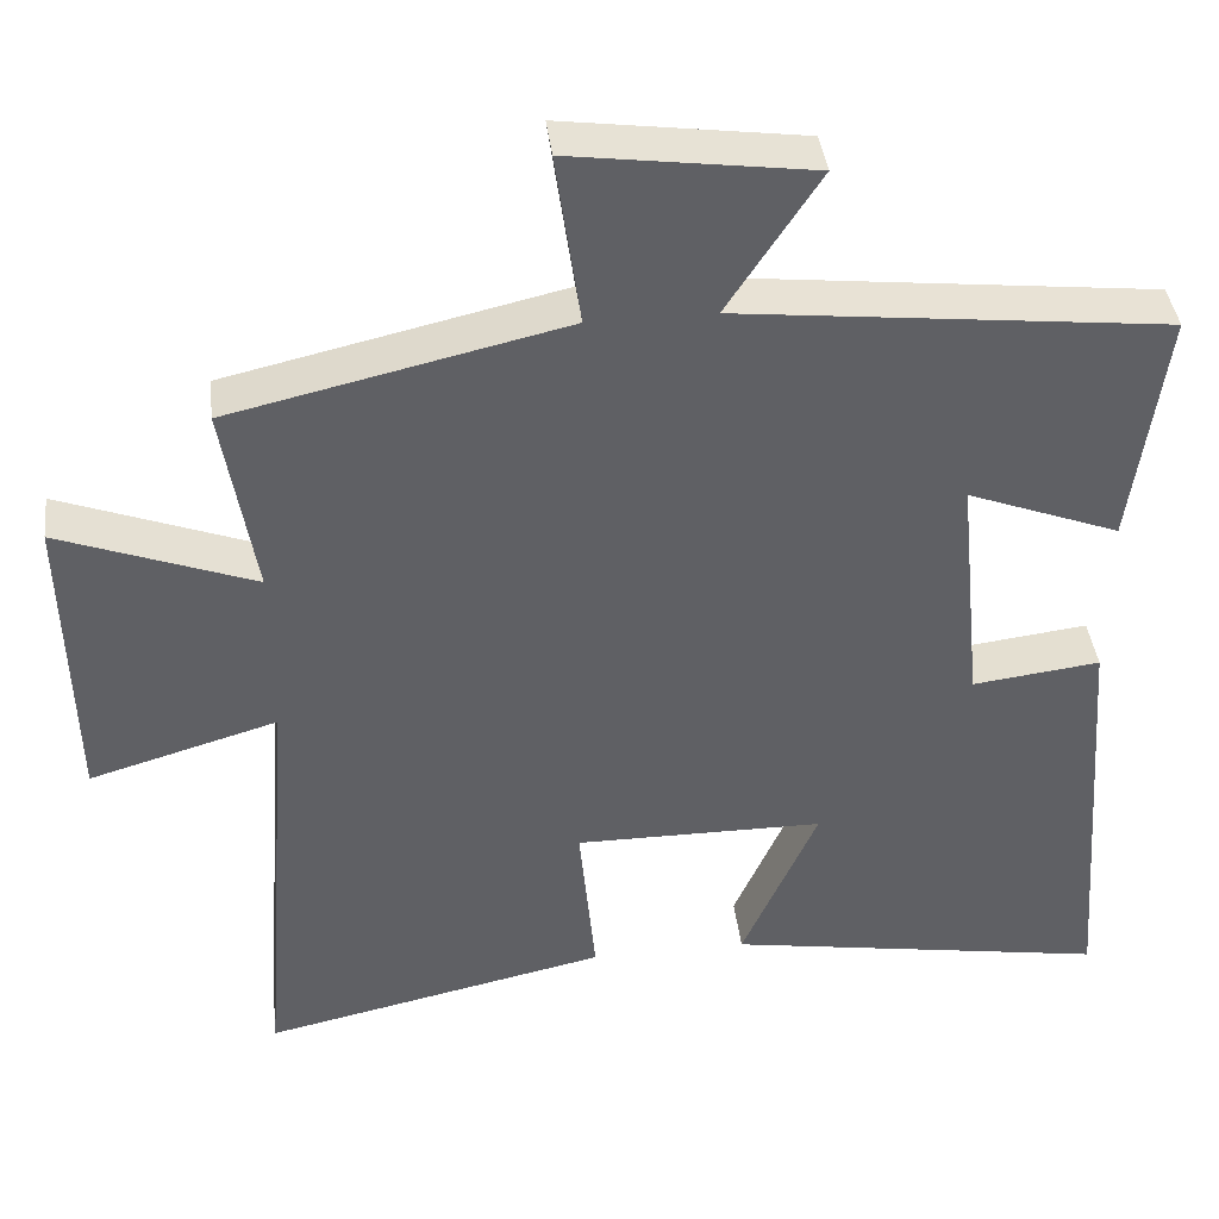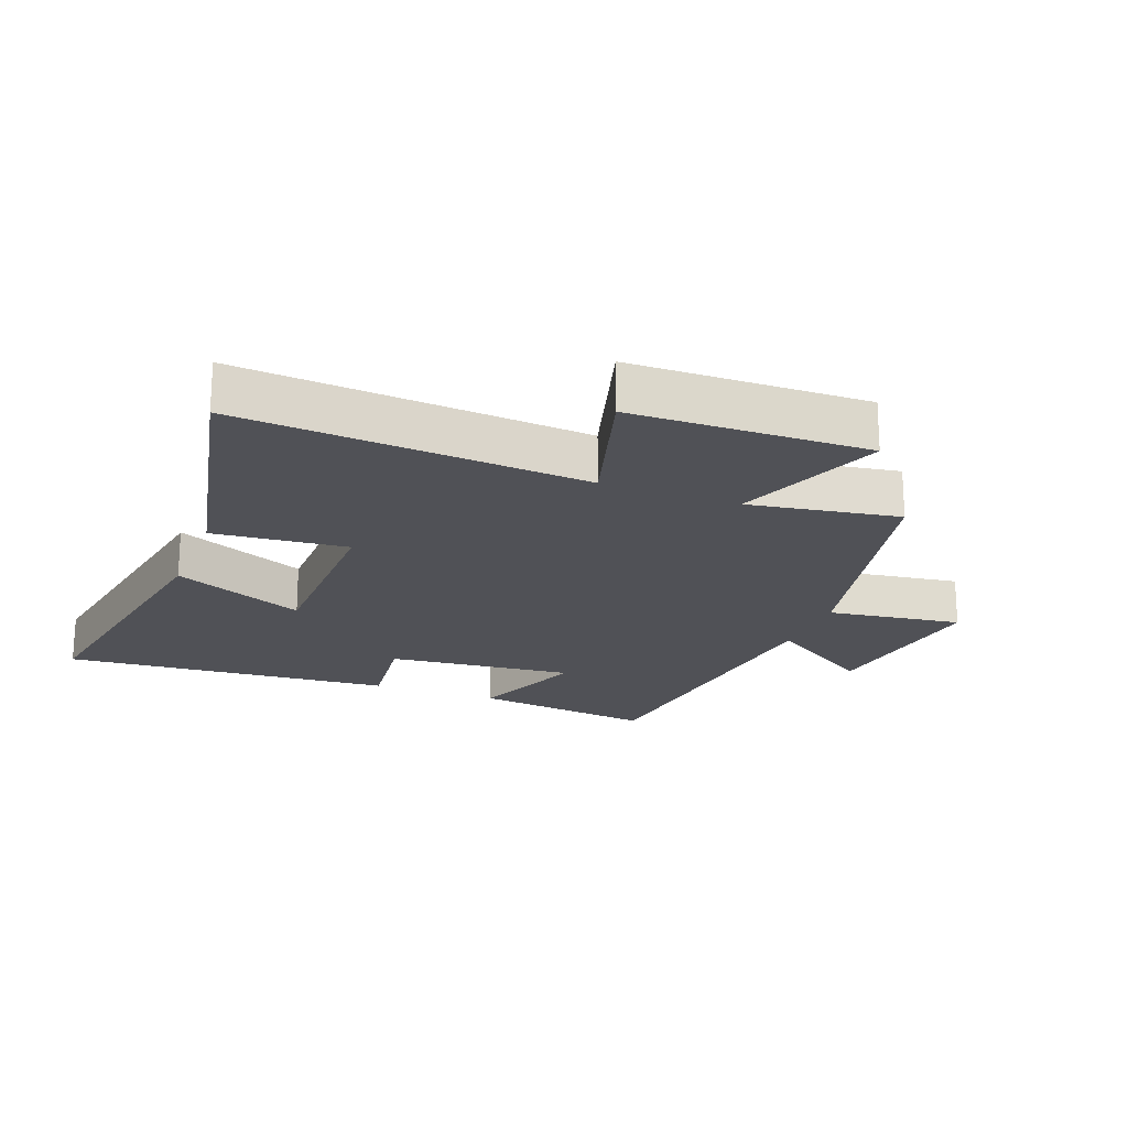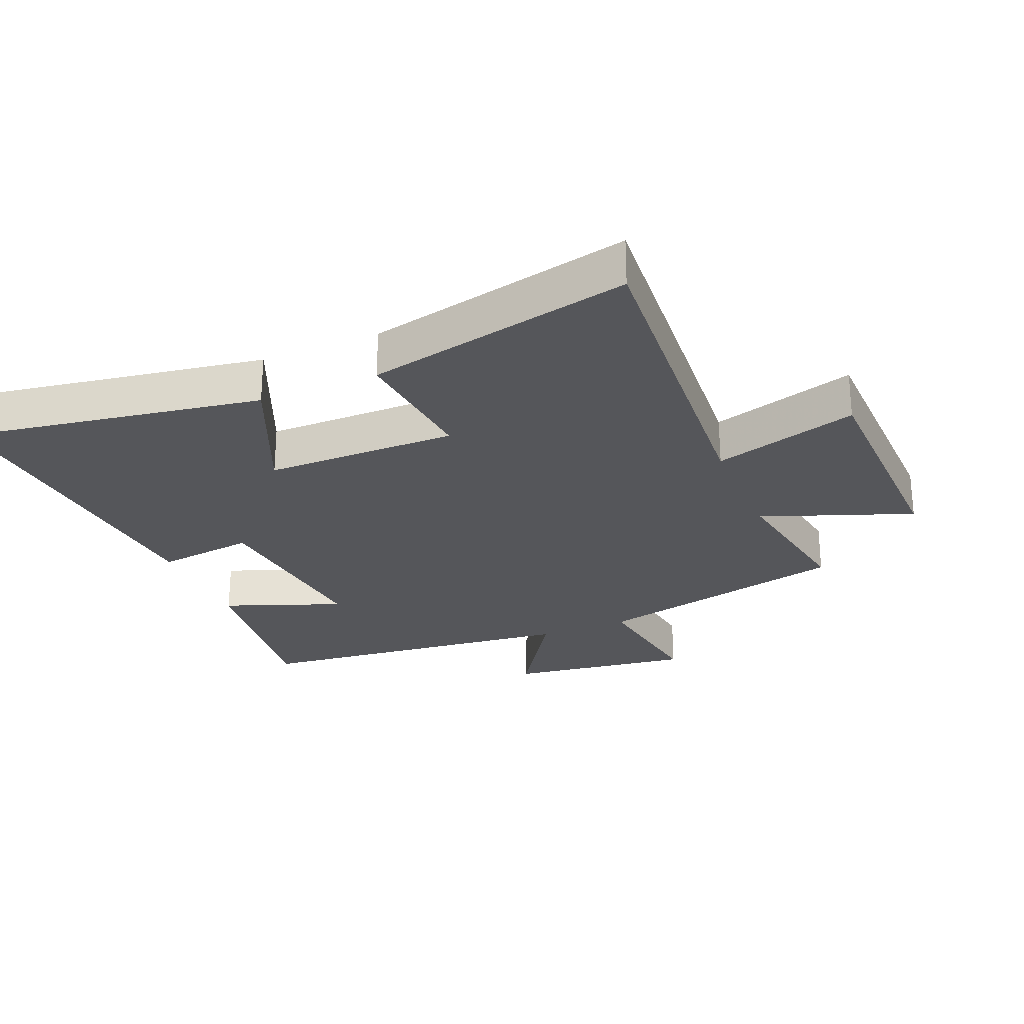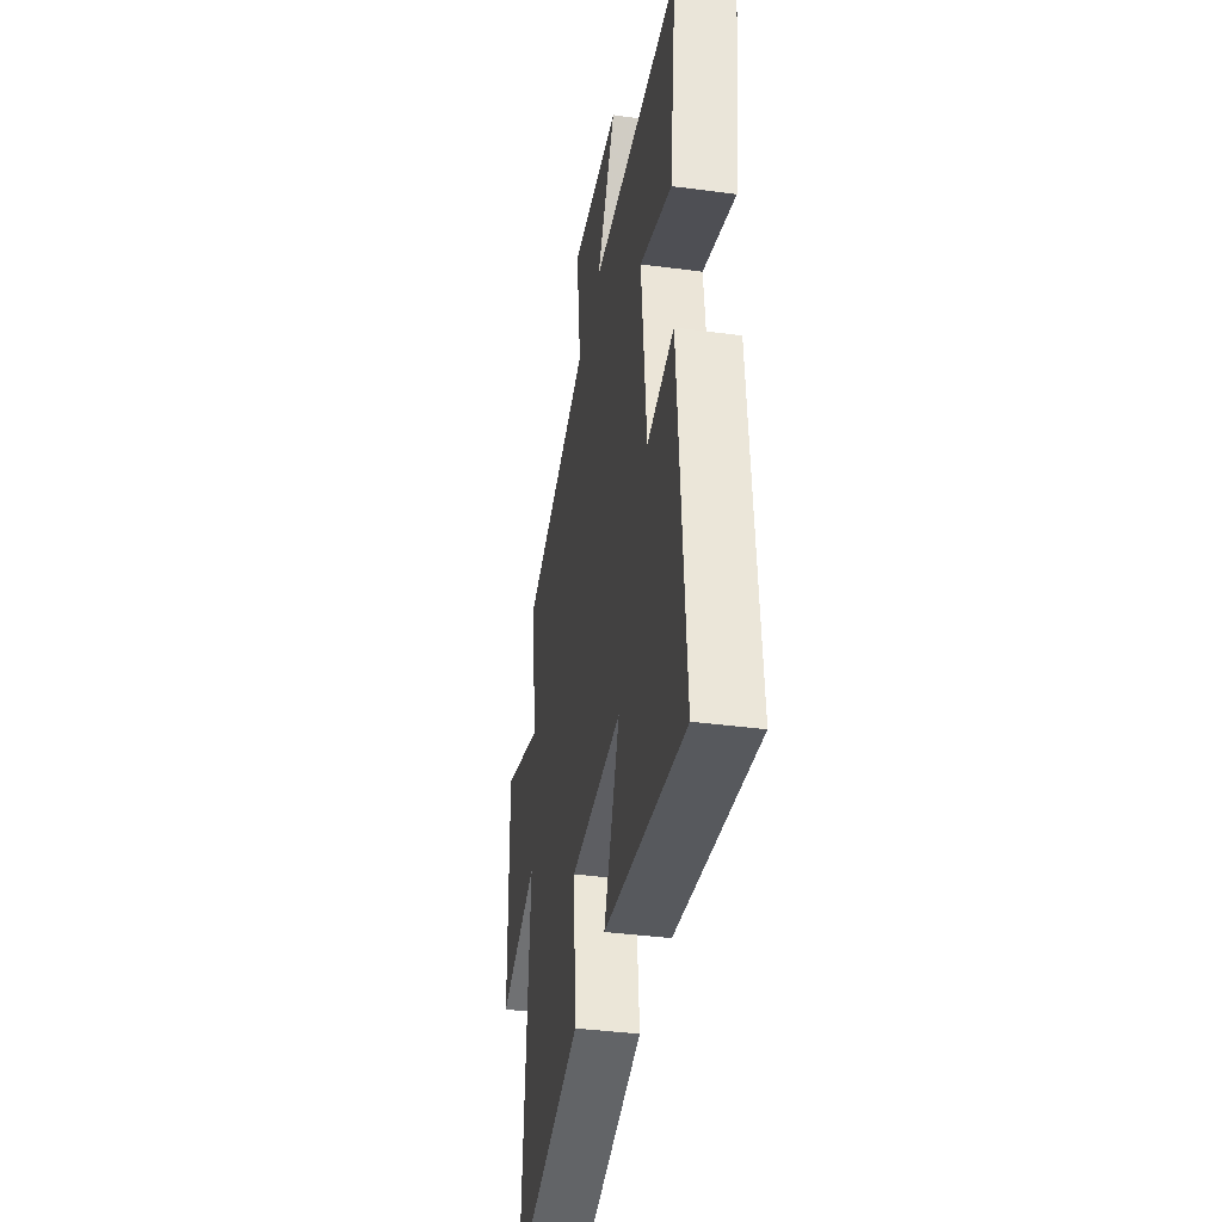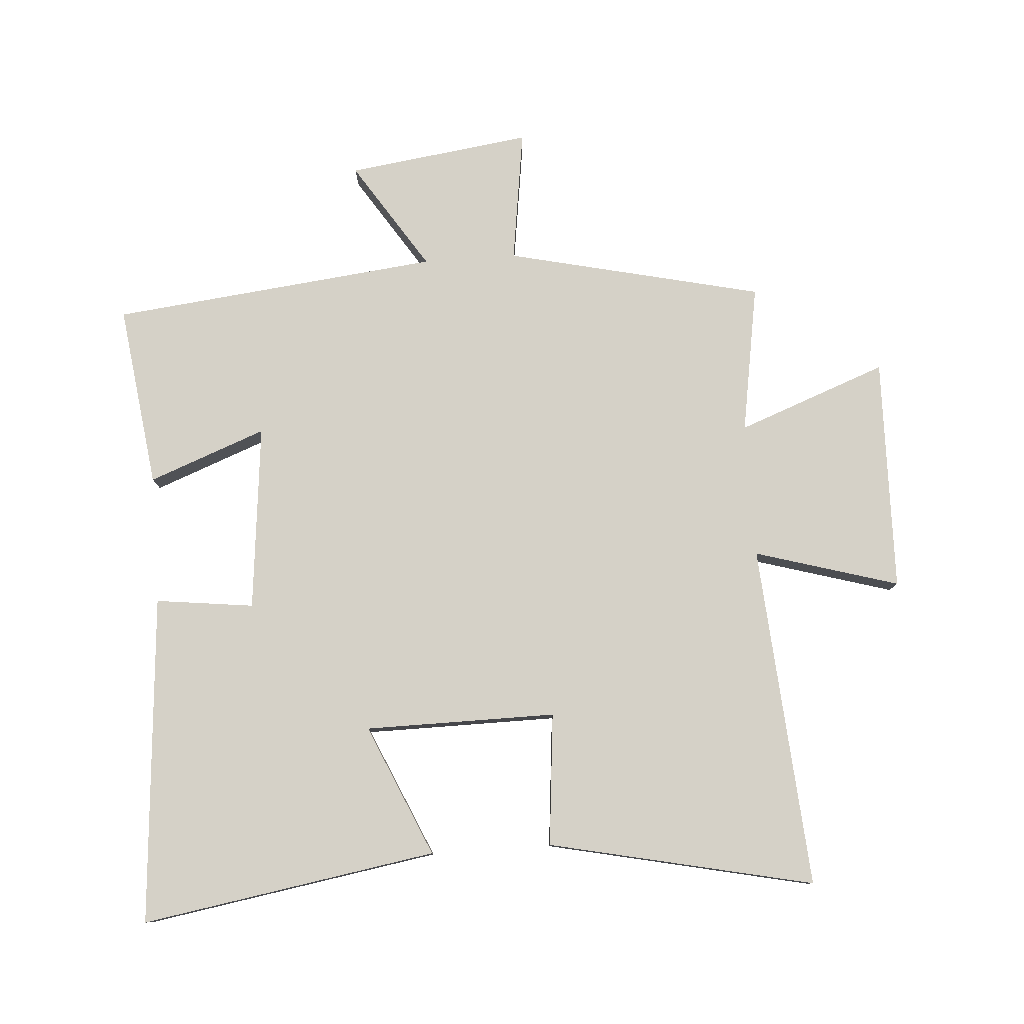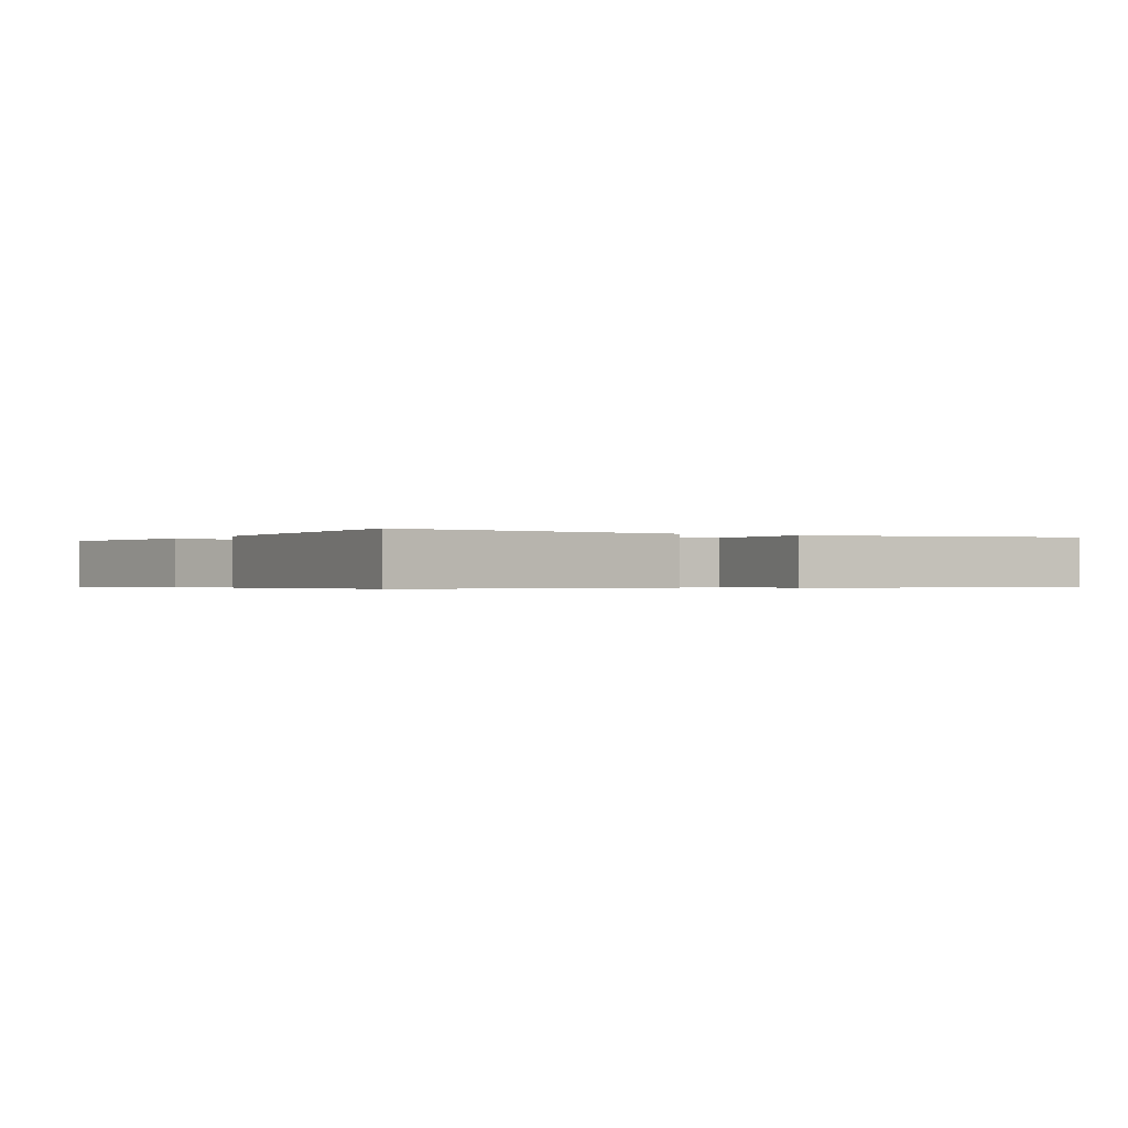
<metadata>
{"format":"obj","ext":"obj","renderer":"f3d","projection":"perspective","resolution":1024,"background":"white","views":[{"elev":40.3,"azim":-6.8,"up":"+Z"},{"elev":-20.3,"azim":-111.1,"up":"+Y"},{"elev":-26.1,"azim":-157.1,"up":"+Y"},{"elev":-38.9,"azim":80.6,"up":"+Z"},{"elev":79.3,"azim":176.0,"up":"+Y"},{"elev":-0.4,"azim":148.4,"up":"+Y"}]}
</metadata>
<code>
v -0.542 0.07 -0.591
v -0.5 0.07 -0.045
v -0.729 0.07 -0.112
v -0.737 0.07 0.26
v -0.5 0.07 0.171
v -0.539 0.07 0.407
v -0.132 0.07 0.5
v -0.162 0.07 0.712
v 0.13 0.07 0.672
v 0.018 0.07 0.5
v 0.539 0.07 0.442
v 0.5 0.07 0.151
v 0.314 0.07 0.222
v 0.344 0.07 -0.074
v 0.5 0.07 -0.055
v 0.54 0.07 -0.578
v 0.071 0.07 -0.5
v 0.163 0.07 -0.291
v -0.141 0.07 -0.289
v -0.121 0.07 -0.5
v -0.542 0 -0.591
v -0.5 0 -0.045
v -0.729 0 -0.112
v -0.737 0 0.26
v -0.5 0 0.171
v -0.539 0 0.407
v -0.132 0 0.5
v -0.162 0 0.712
v 0.13 0 0.672
v 0.018 0 0.5
v 0.539 0 0.442
v 0.5 0 0.151
v 0.314 0 0.222
v 0.344 0 -0.074
v 0.5 0 -0.055
v 0.54 0 -0.578
v 0.071 0 -0.5
v 0.163 0 -0.291
v -0.141 0 -0.289
v -0.121 0 -0.5
f 19 20 1 2
f 18 19 2
f 15 16 17 18
f 14 15 18
f 13 14 18 2
f 10 11 12 13
f 10 13 2 3
f 7 8 9 10
f 5 6 7 10
f 5 10 3
f 3 4 5
f 22 21 40 39
f 22 39 38
f 38 37 36 35
f 38 35 34
f 22 38 34 33
f 33 32 31 30
f 23 22 33 30
f 30 29 28 27
f 30 27 26 25
f 23 30 25
f 25 24 23
f 1 21 22 2
f 2 22 23 3
f 3 23 24 4
f 4 24 25 5
f 5 25 26 6
f 6 26 27 7
f 7 27 28 8
f 8 28 29 9
f 9 29 30 10
f 10 30 31 11
f 11 31 32 12
f 12 32 33 13
f 13 33 34 14
f 14 34 35 15
f 15 35 36 16
f 16 36 37 17
f 17 37 38 18
f 18 38 39 19
f 19 39 40 20
f 20 40 21 1

</code>
